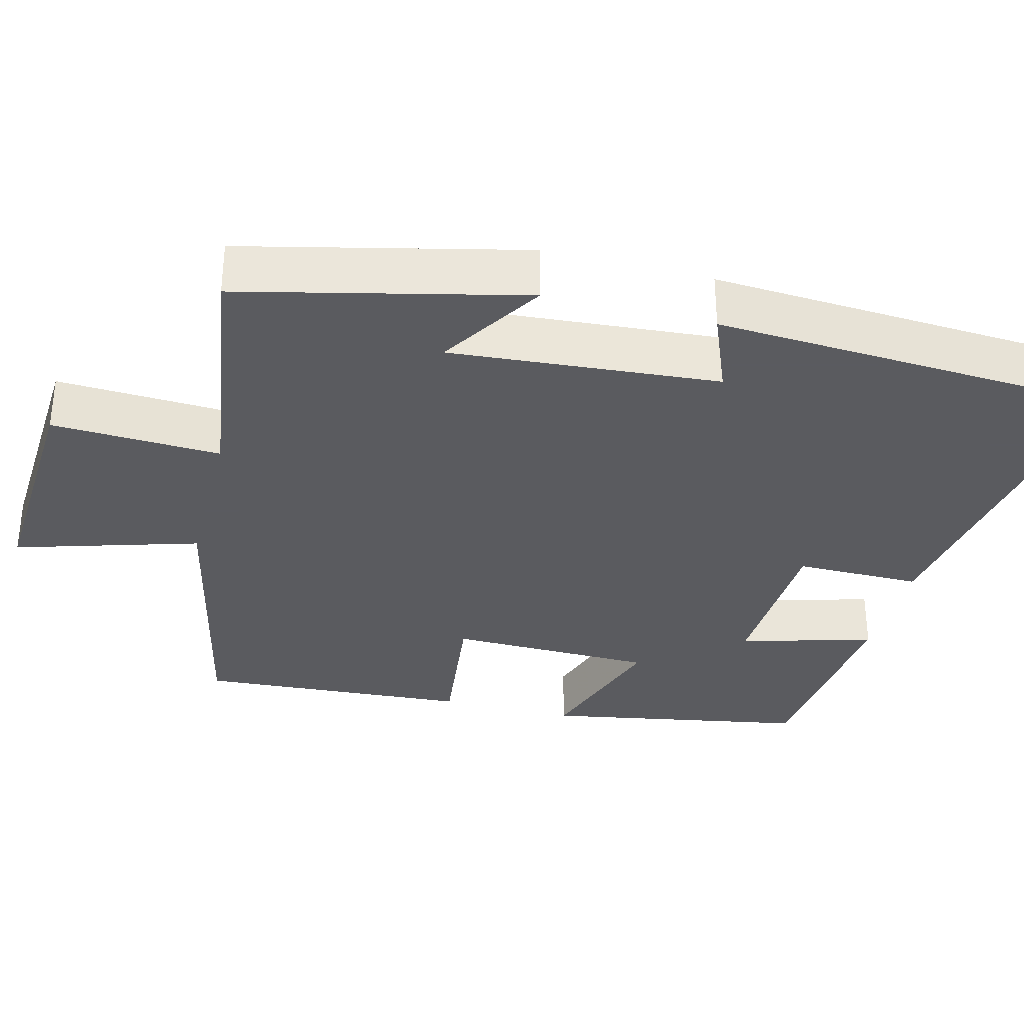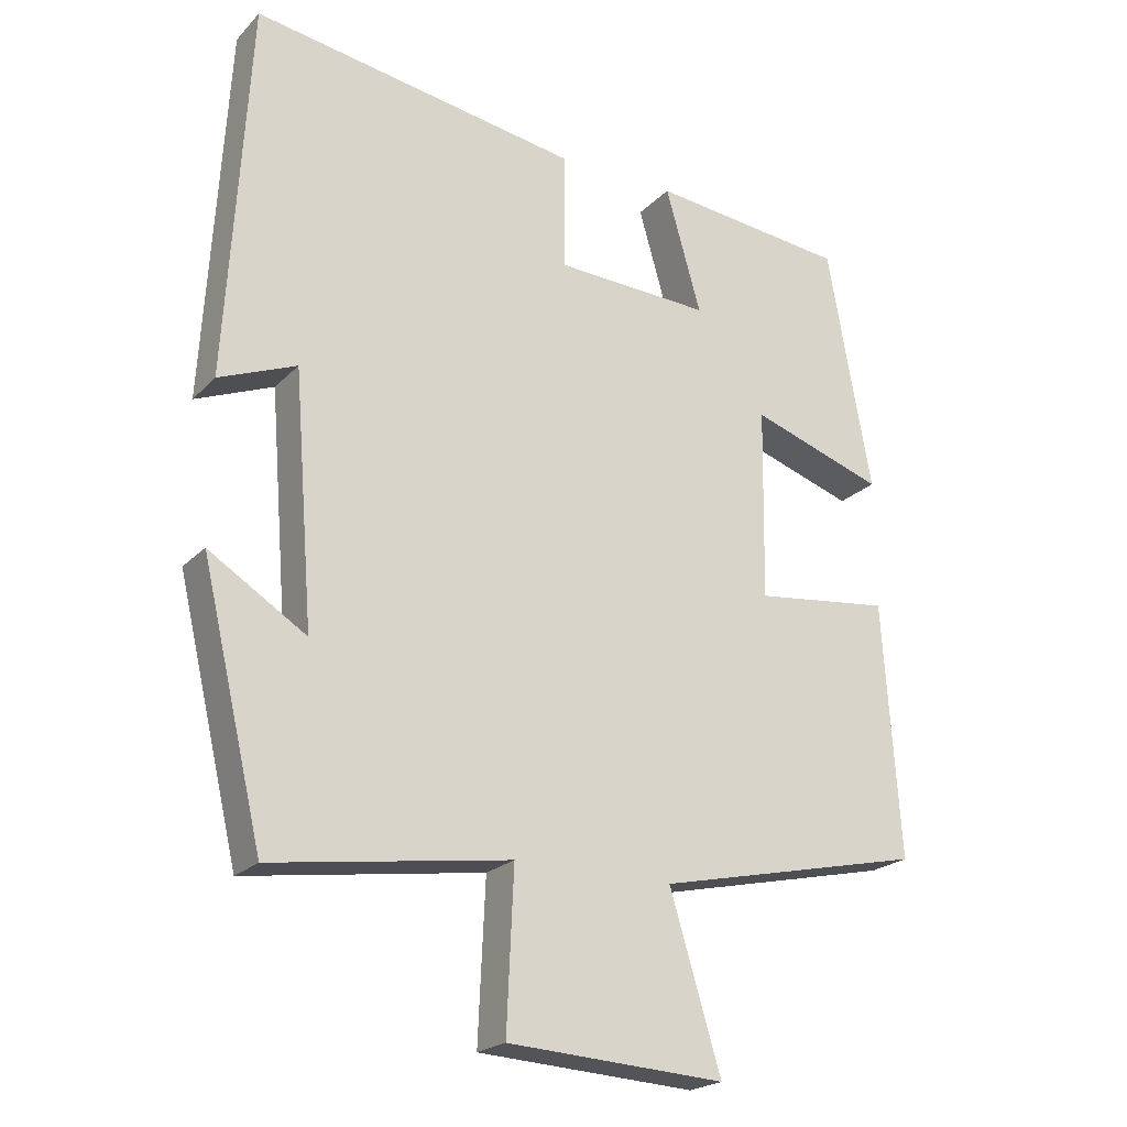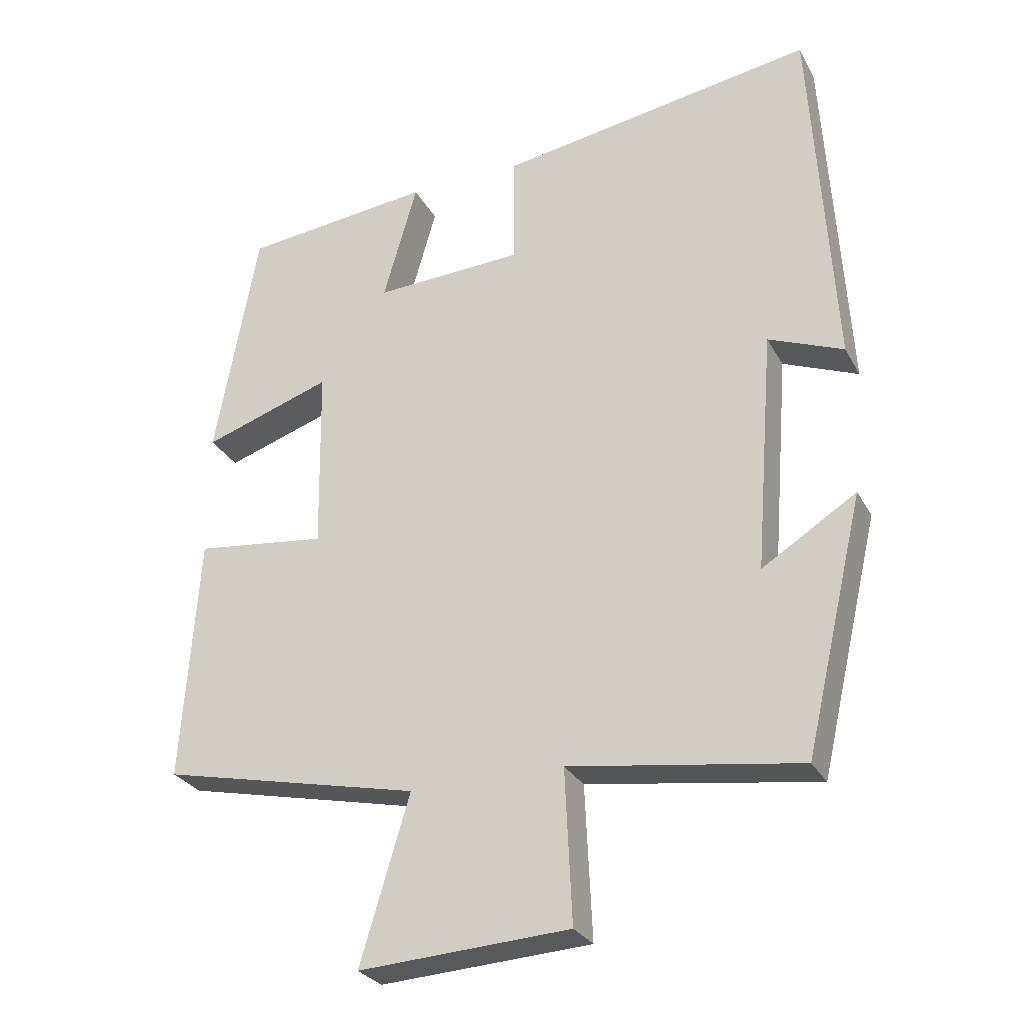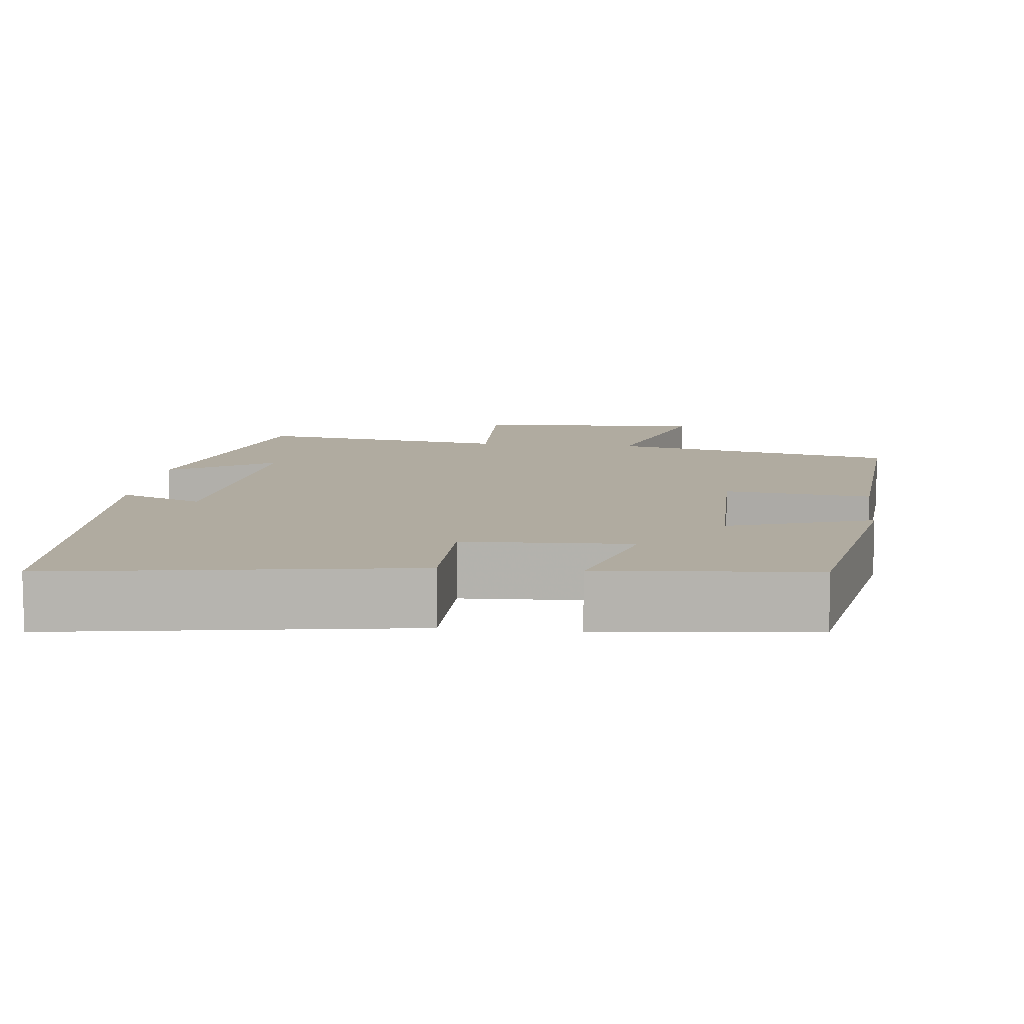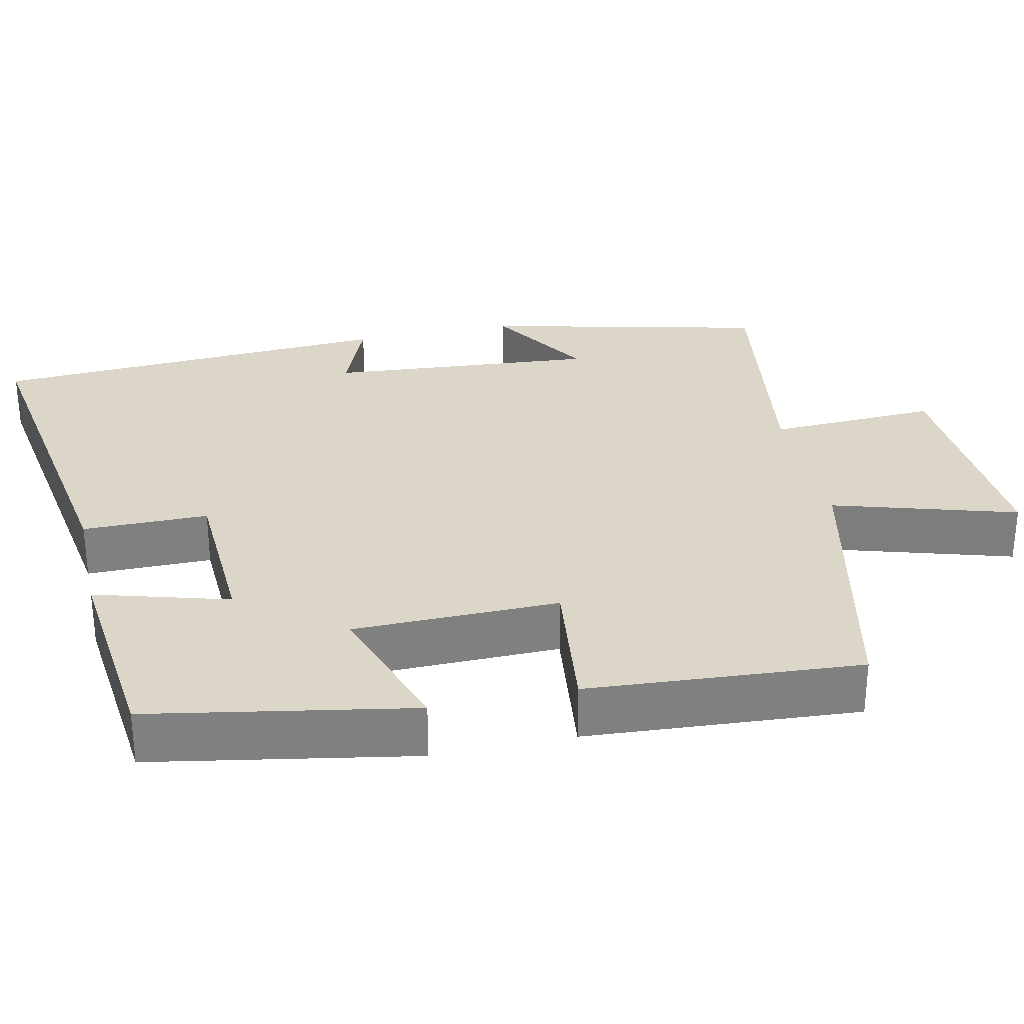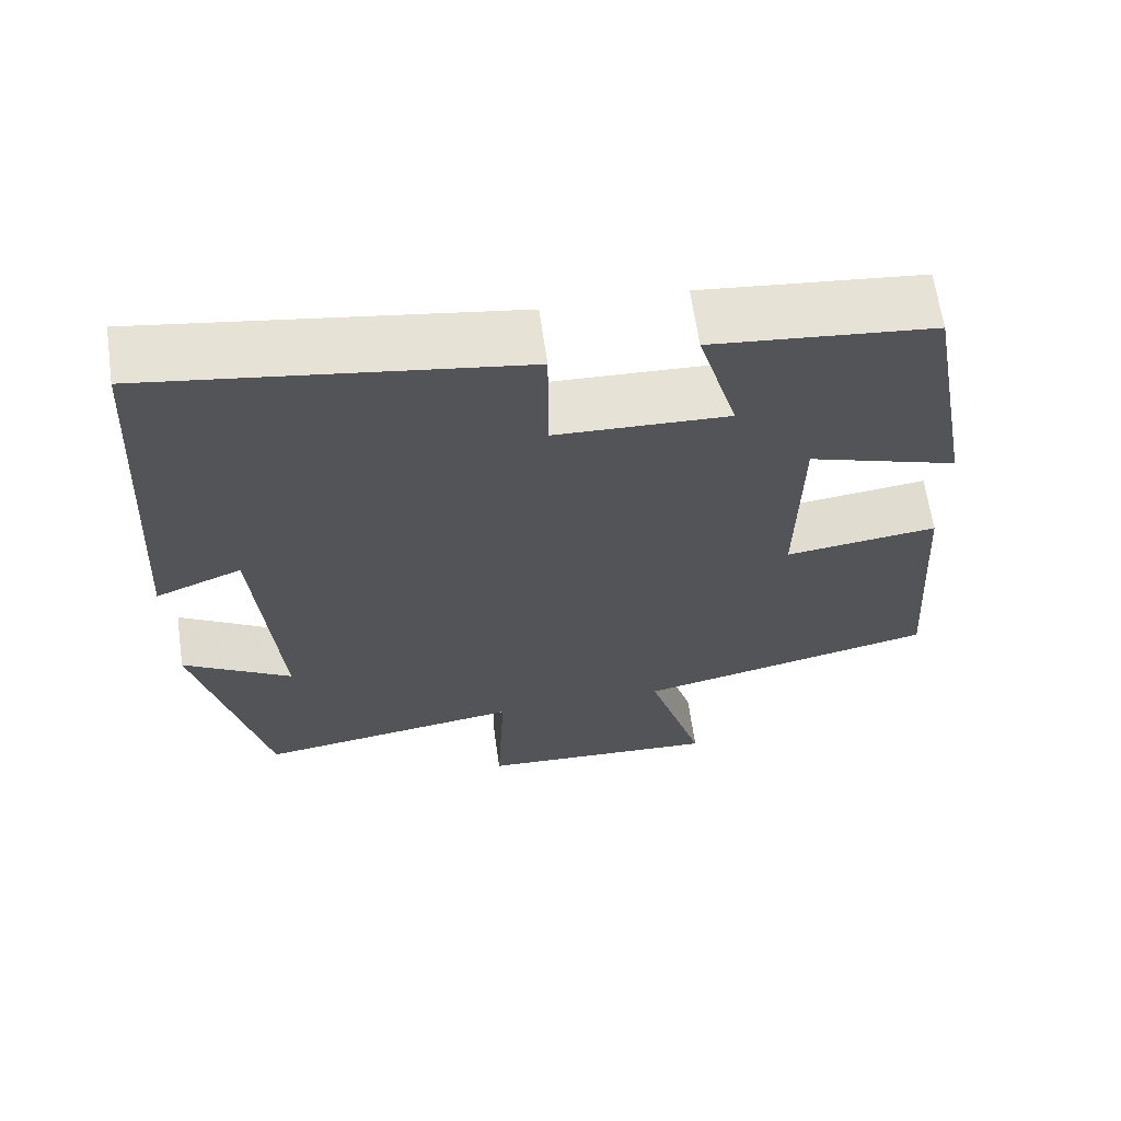
<metadata>
{"format":"obj","ext":"obj","renderer":"f3d","projection":"perspective","resolution":1024,"background":"white","views":[{"elev":-33.5,"azim":-104.4,"up":"+Y"},{"elev":-21.8,"azim":-30.9,"up":"+Z"},{"elev":-28.2,"azim":-156.4,"up":"+Z"},{"elev":9.8,"azim":6.6,"up":"+Y"},{"elev":30.2,"azim":77.7,"up":"+Y"},{"elev":64.9,"azim":-8.2,"up":"+Z"}]}
</metadata>
<code>
v 0.438 0.07 0.47
v 0.5 0.07 0.126
v 0.312 0.07 0.189
v 0.308 0.07 -0.081
v 0.5 0.07 -0.058
v 0.524 0.07 -0.416
v 0.146 0.07 -0.5
v 0.218 0.07 -0.74
v -0.088 0.07 -0.722
v -0.078 0.07 -0.5
v -0.413 0.07 -0.549
v -0.5 0.07 -0.18
v -0.363 0.07 -0.266
v -0.391 0.07 0.086
v -0.5 0.07 0.042
v -0.469 0.07 0.574
v -0.007 0.07 0.5
v -0.007 0.07 0.335
v 0.211 0.07 0.325
v 0.161 0.07 0.5
v 0.438 0 0.47
v 0.5 0 0.126
v 0.312 0 0.189
v 0.308 0 -0.081
v 0.5 0 -0.058
v 0.524 0 -0.416
v 0.146 0 -0.5
v 0.218 0 -0.74
v -0.088 0 -0.722
v -0.078 0 -0.5
v -0.413 0 -0.549
v -0.5 0 -0.18
v -0.363 0 -0.266
v -0.391 0 0.086
v -0.5 0 0.042
v -0.469 0 0.574
v -0.007 0 0.5
v -0.007 0 0.335
v 0.211 0 0.325
v 0.161 0 0.5
f 1 2 3
f 20 1 3
f 19 20 3
f 18 19 3 4
f 16 17 18
f 15 16 18
f 14 15 18
f 13 14 18 4
f 10 11 12 13
f 5 6 7
f 4 5 7
f 13 4 7
f 10 13 7
f 7 8 9 10
f 23 22 21
f 23 21 40
f 23 40 39
f 24 23 39 38
f 38 37 36
f 38 36 35
f 38 35 34
f 24 38 34 33
f 33 32 31 30
f 27 26 25
f 27 25 24
f 27 24 33
f 27 33 30
f 30 29 28 27
f 1 21 22 2
f 2 22 23 3
f 3 23 24 4
f 4 24 25 5
f 5 25 26 6
f 6 26 27 7
f 7 27 28 8
f 8 28 29 9
f 9 29 30 10
f 10 30 31 11
f 11 31 32 12
f 12 32 33 13
f 13 33 34 14
f 14 34 35 15
f 15 35 36 16
f 16 36 37 17
f 17 37 38 18
f 18 38 39 19
f 19 39 40 20
f 20 40 21 1

</code>
